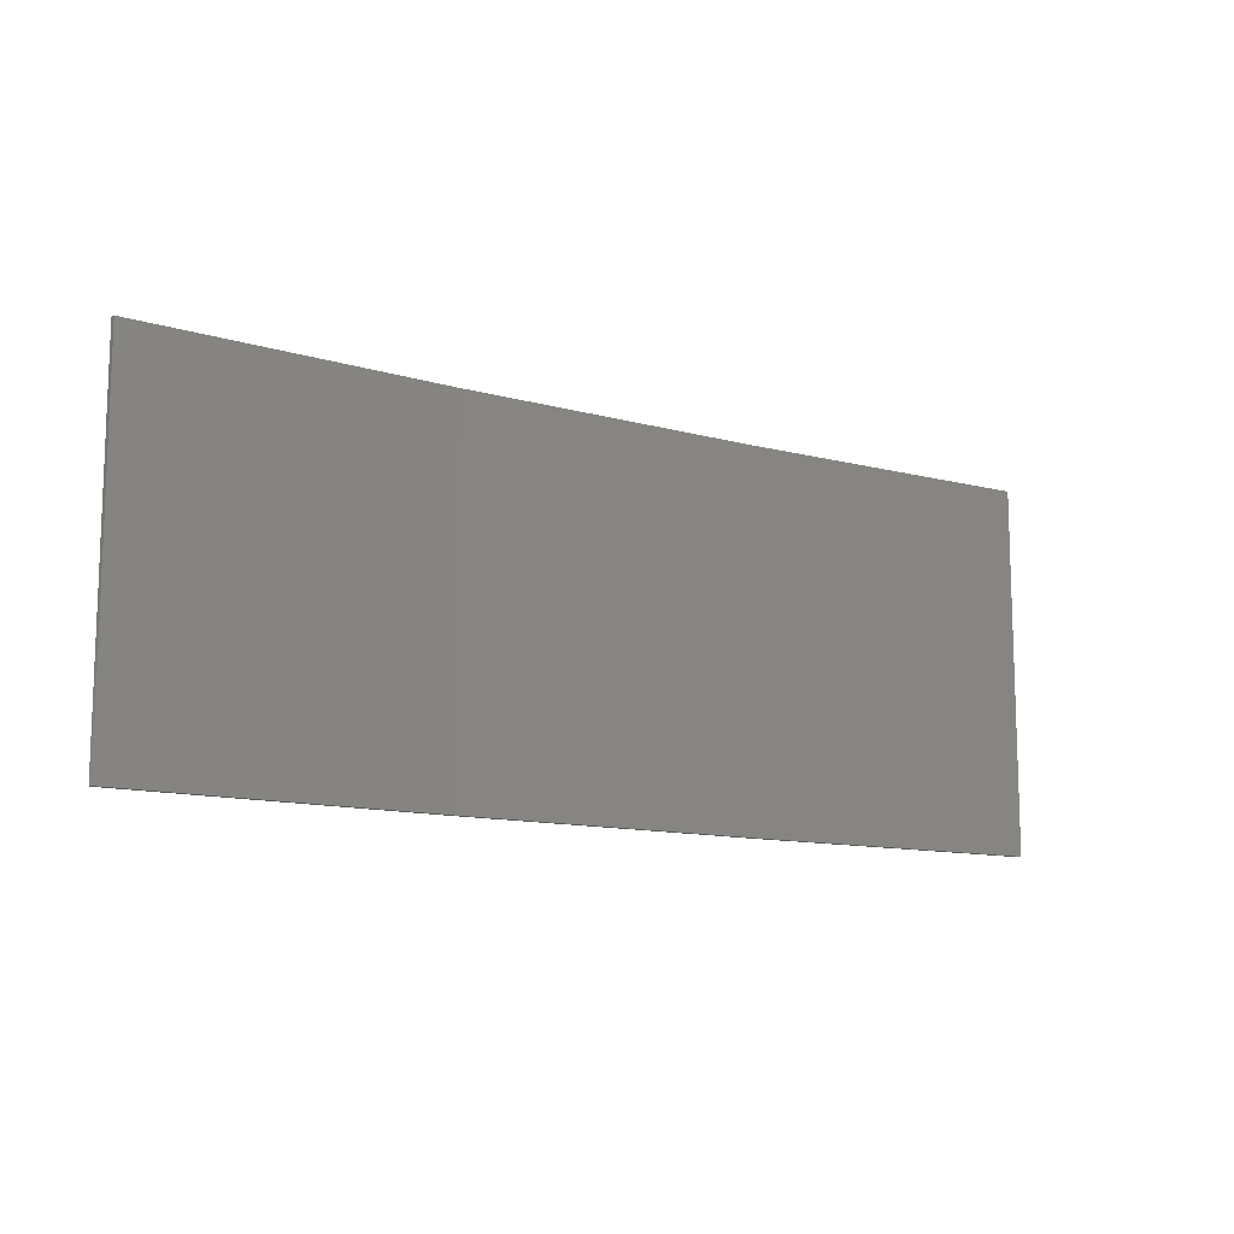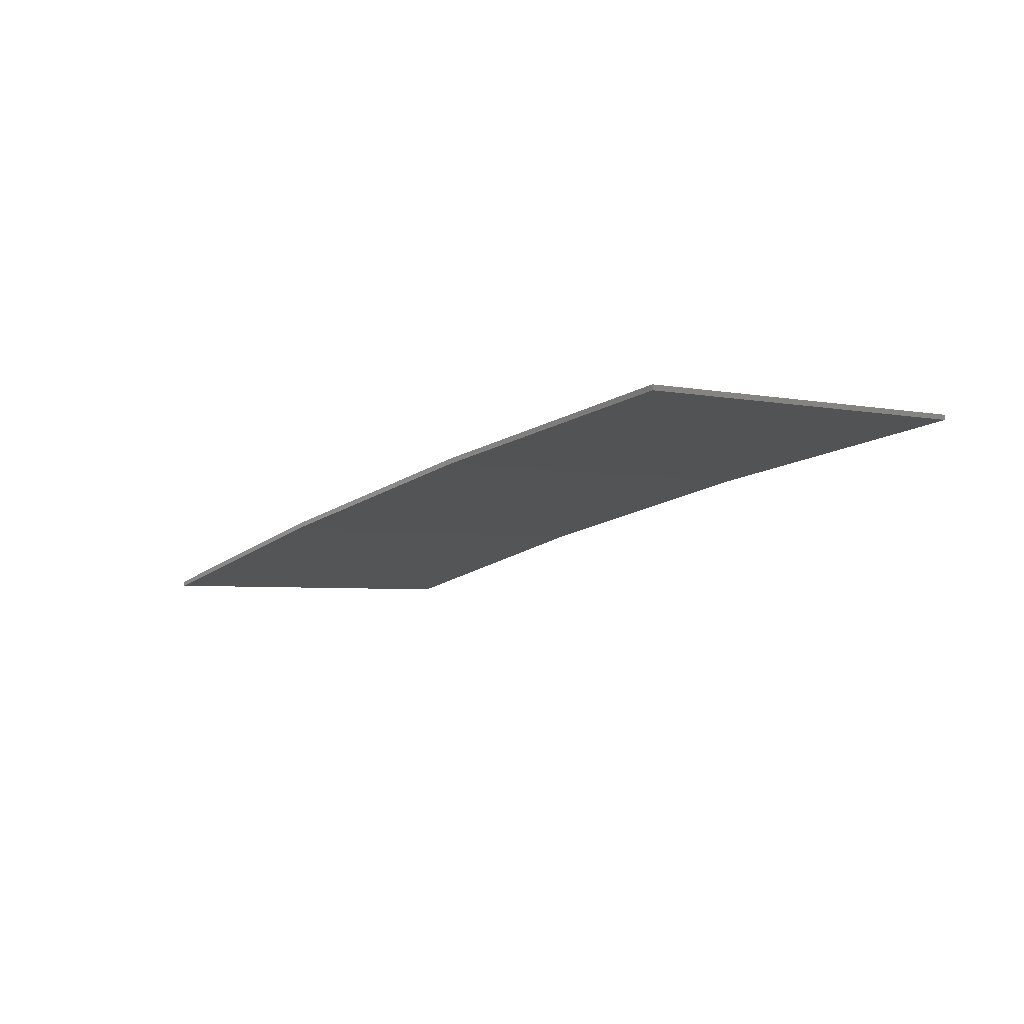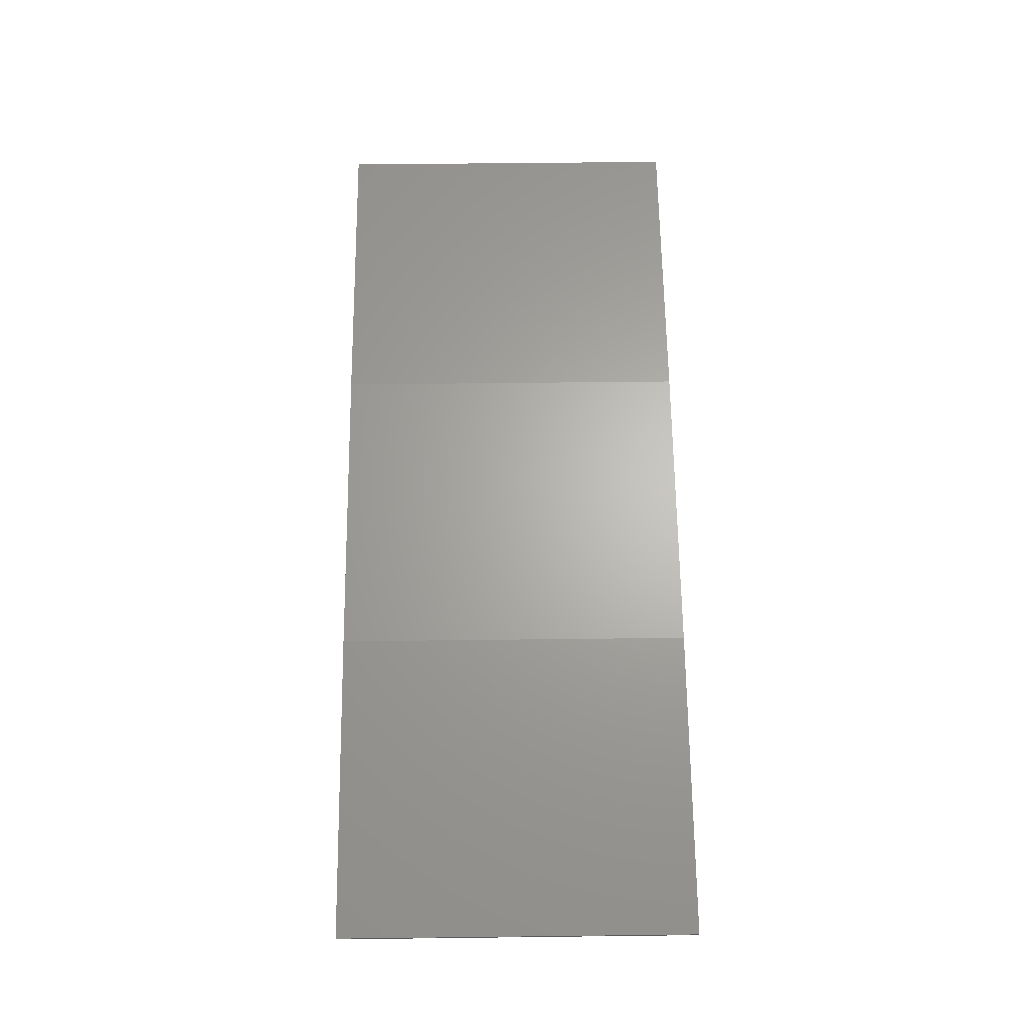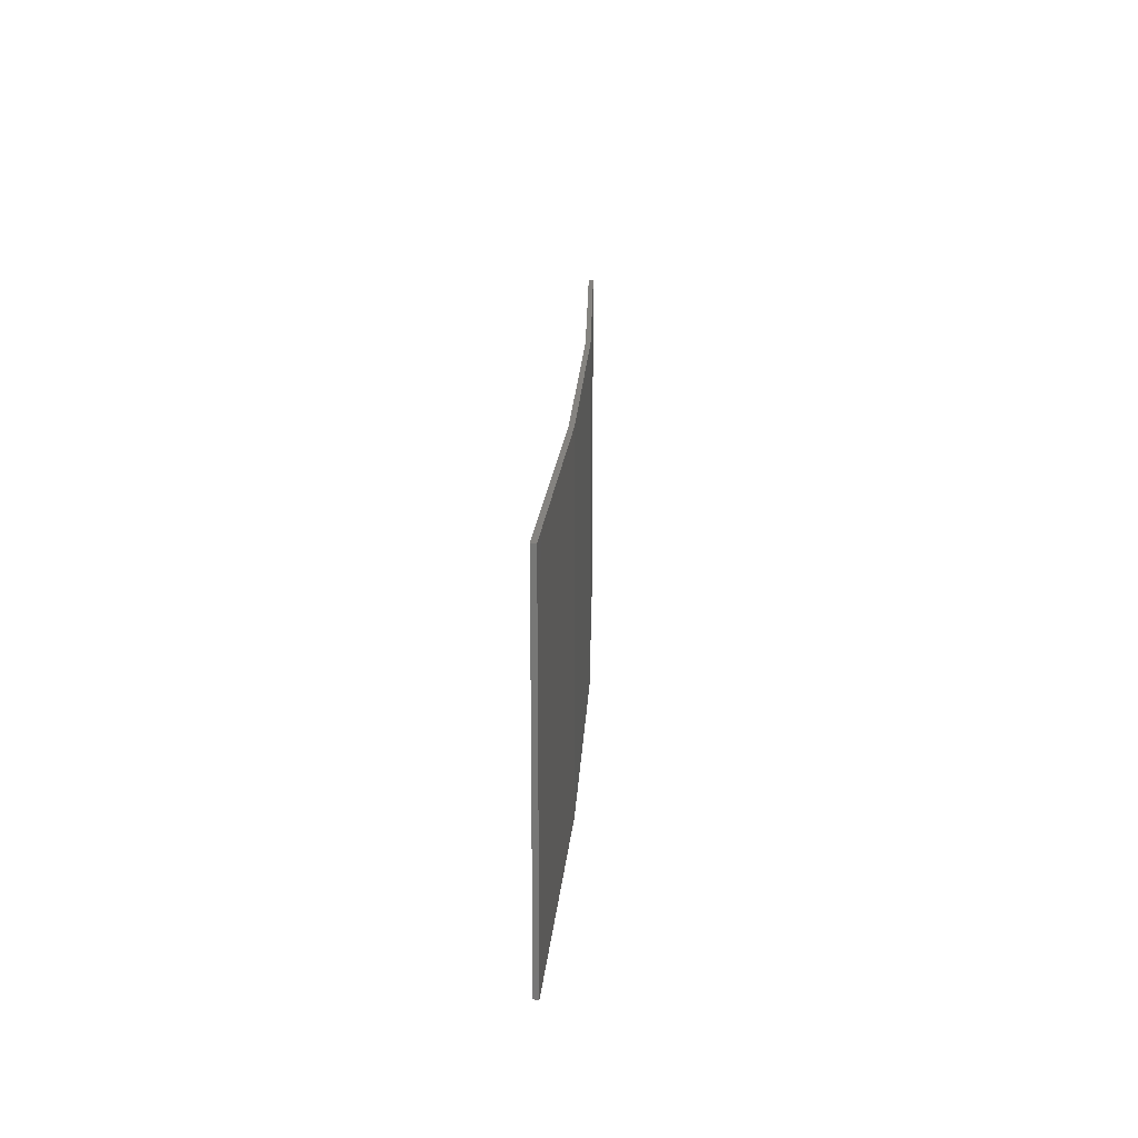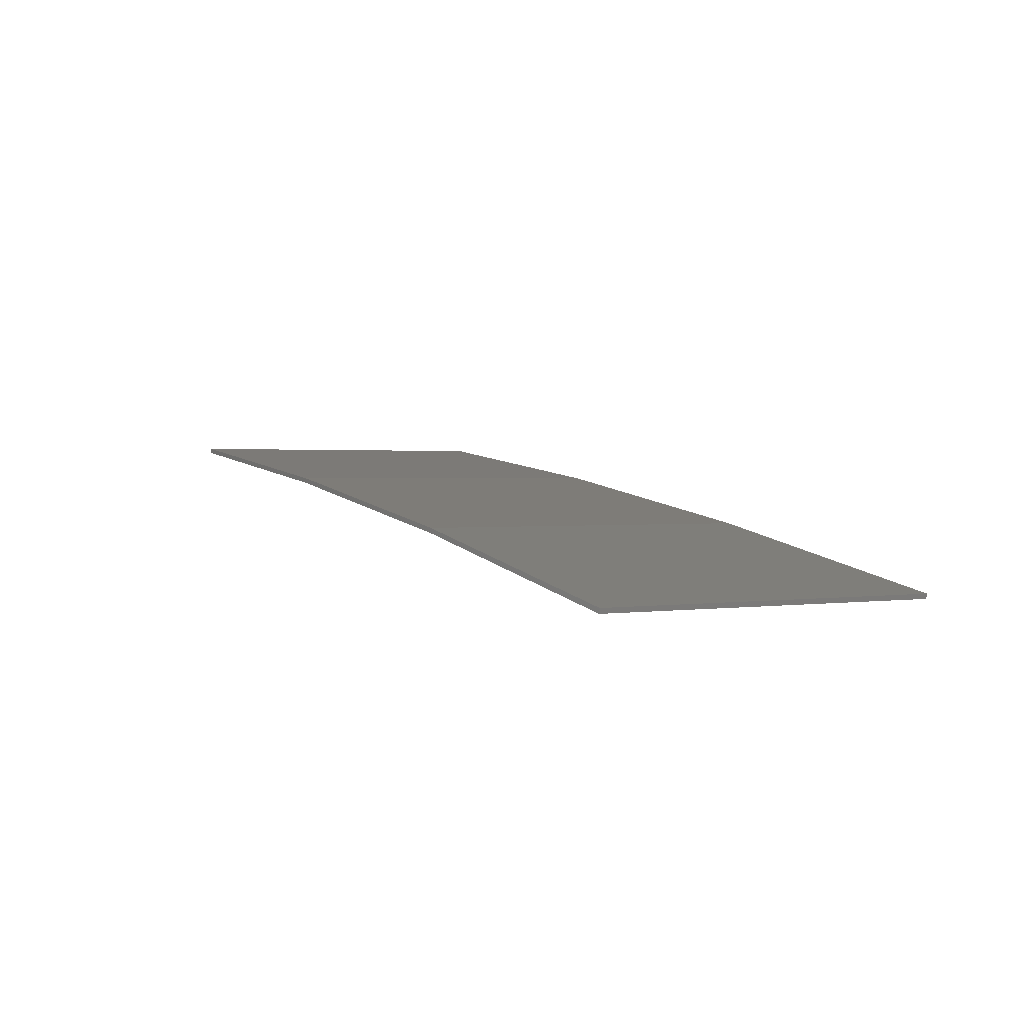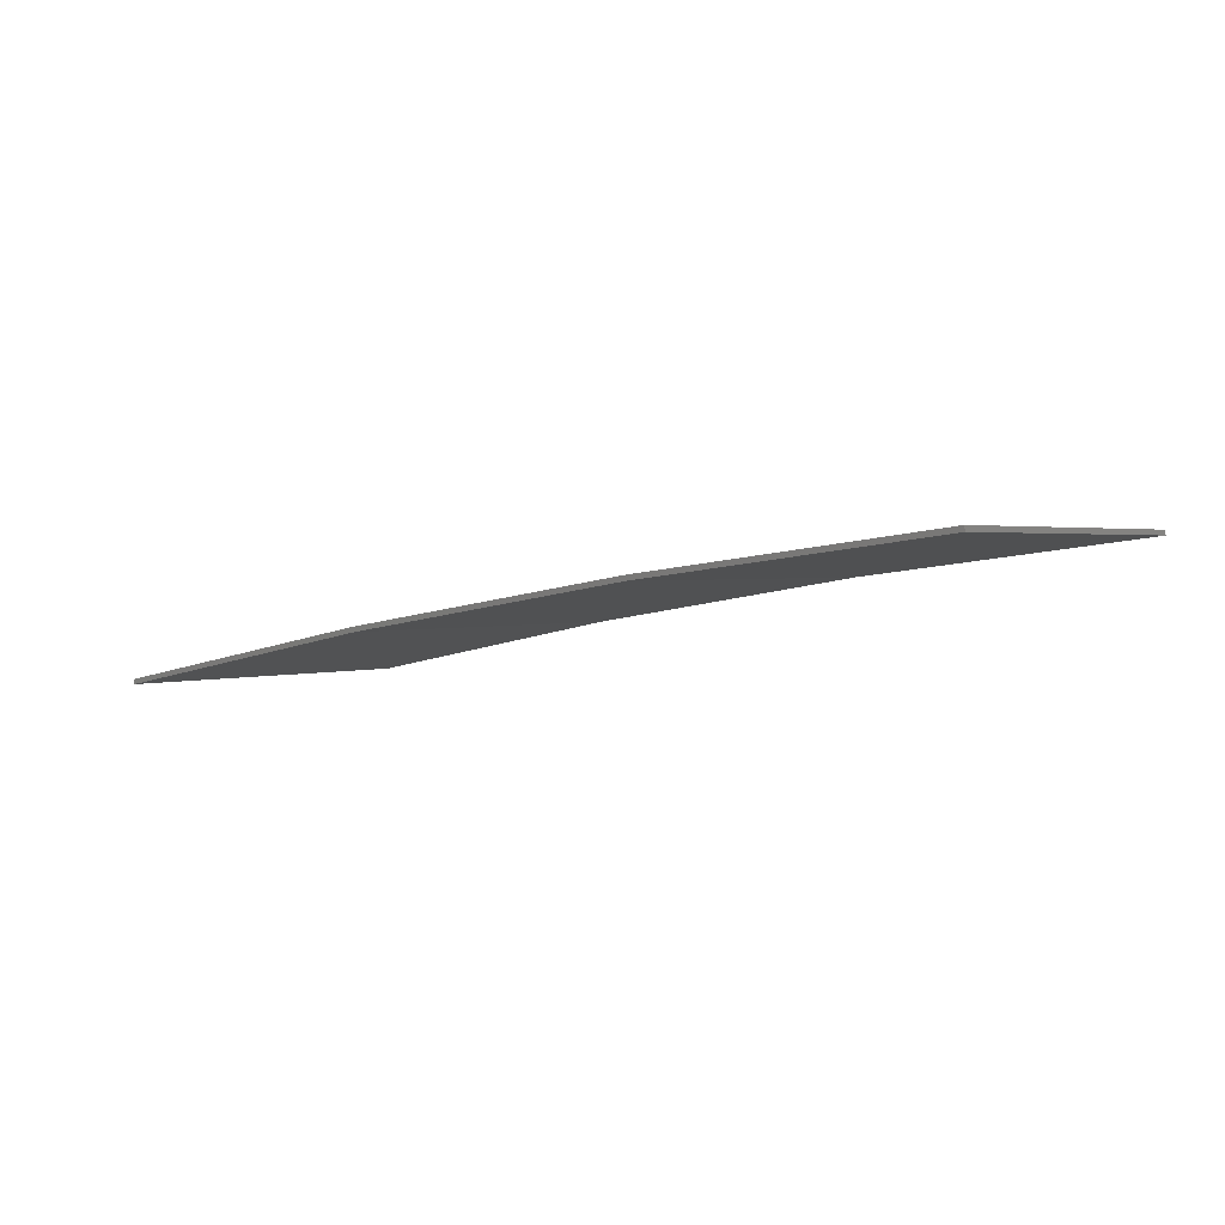
<metadata>
{"format":"stl","ext":"stl","renderer":"f3d","projection":"perspective","resolution":1024,"background":"white","views":[{"elev":-11.8,"azim":-25.0,"up":"+Z"},{"elev":-3.8,"azim":54.8,"up":"+Y"},{"elev":56.4,"azim":-90.7,"up":"+Y"},{"elev":19.2,"azim":102.0,"up":"+Z"},{"elev":1.1,"azim":-119.9,"up":"+Y"},{"elev":1.6,"azim":37.6,"up":"+Y"}]}
</metadata>
<code>
# stl→obj: 16 verts, 28 faces
v -12.92 3.477 269.6
v -9.877 3.851 269.6
v -9.877 3.851 266.1
v -12.92 3.477 266.1
v -15.95 2.999 269.6
v -15.95 2.999 266.1
v -18.96 2.419 269.6
v -18.96 2.419 266.1
v -18.95 2.37 266.1
v -18.95 2.37 269.6
v -9.872 3.801 266.1
v -12.91 3.427 269.6
v -12.91 3.427 266.1
v -9.872 3.801 269.6
v -15.94 2.95 269.6
v -15.94 2.95 266.1
f 1 2 3
f 1 3 4
f 5 4 6
f 5 1 4
f 7 6 8
f 7 5 6
f 7 9 10
f 8 9 7
f 11 12 13
f 14 12 11
f 13 15 16
f 12 15 13
f 16 10 9
f 15 10 16
f 14 3 2
f 11 3 14
f 6 16 9
f 6 9 8
f 4 13 16
f 4 16 6
f 3 11 13
f 3 13 4
f 15 5 10
f 10 5 7
f 12 1 15
f 15 1 5
f 14 2 12
f 12 2 1

</code>
